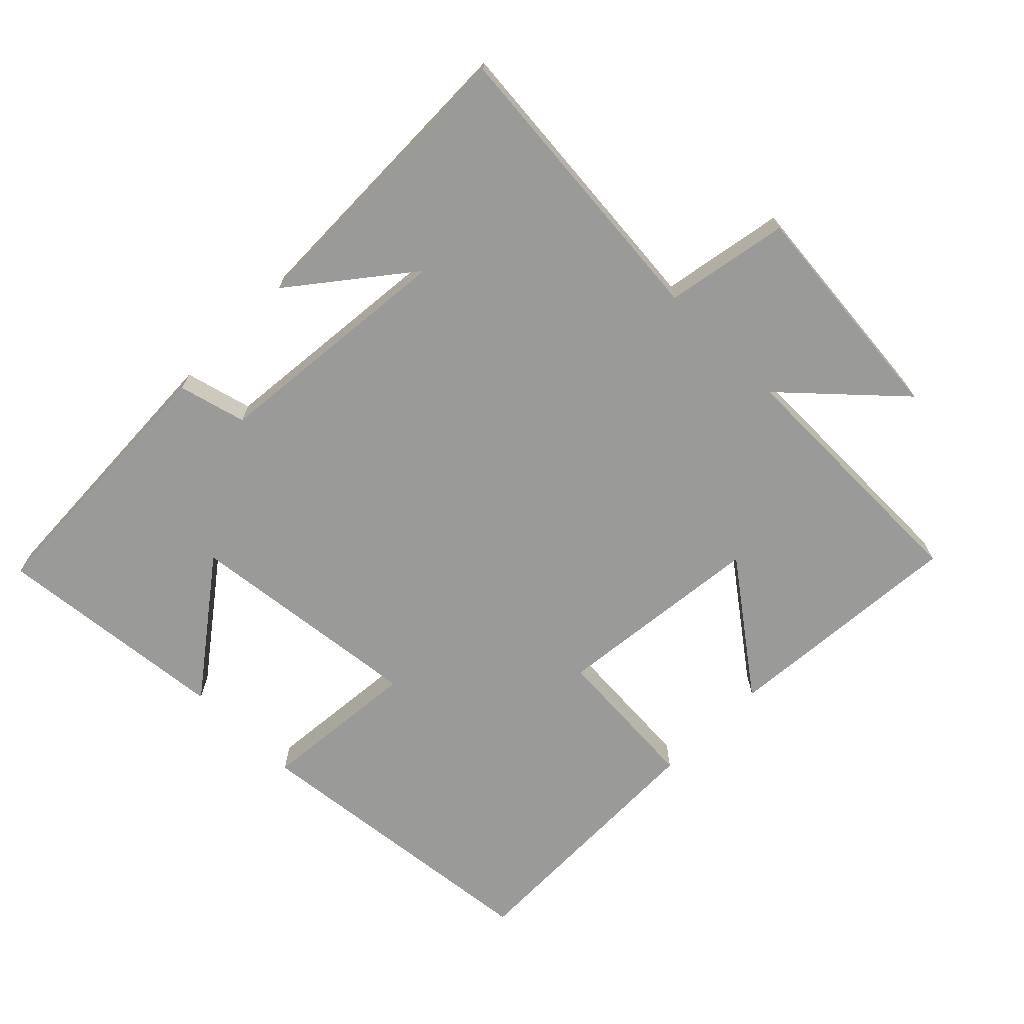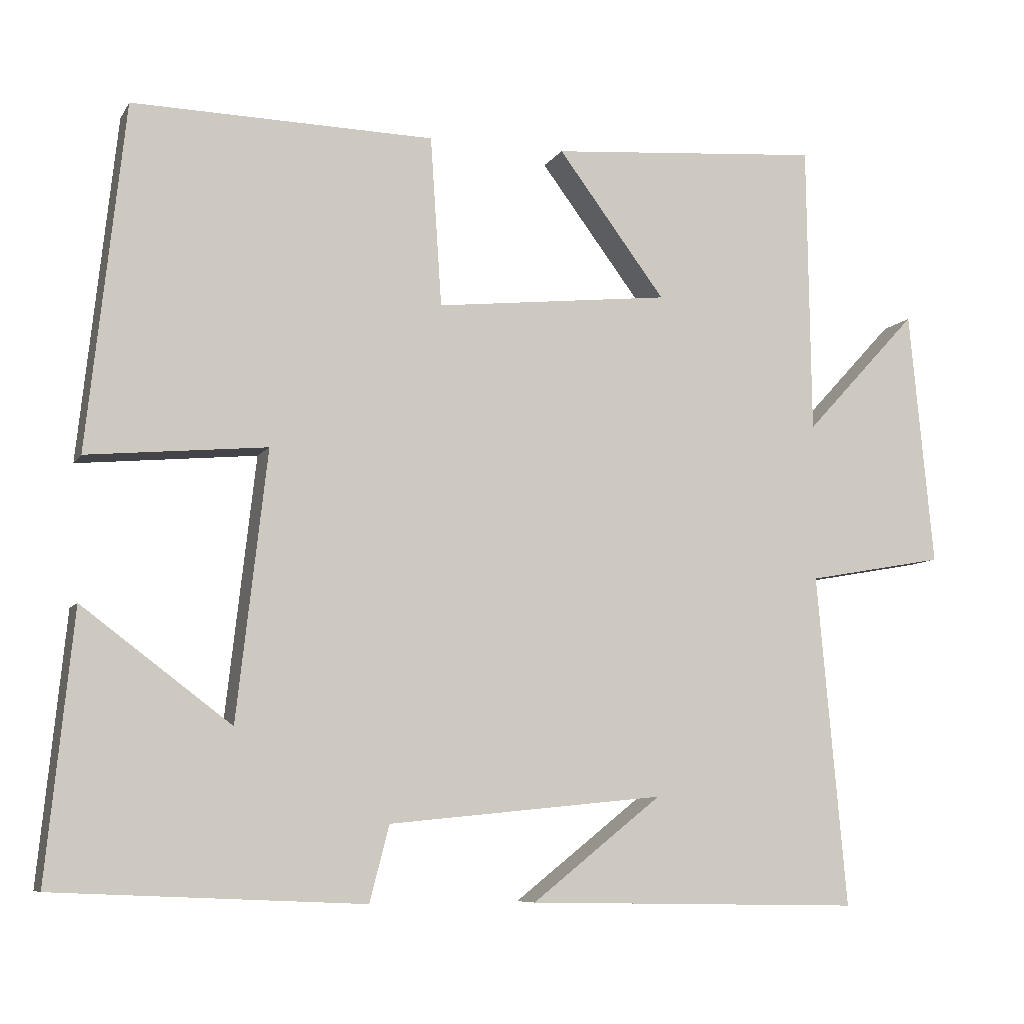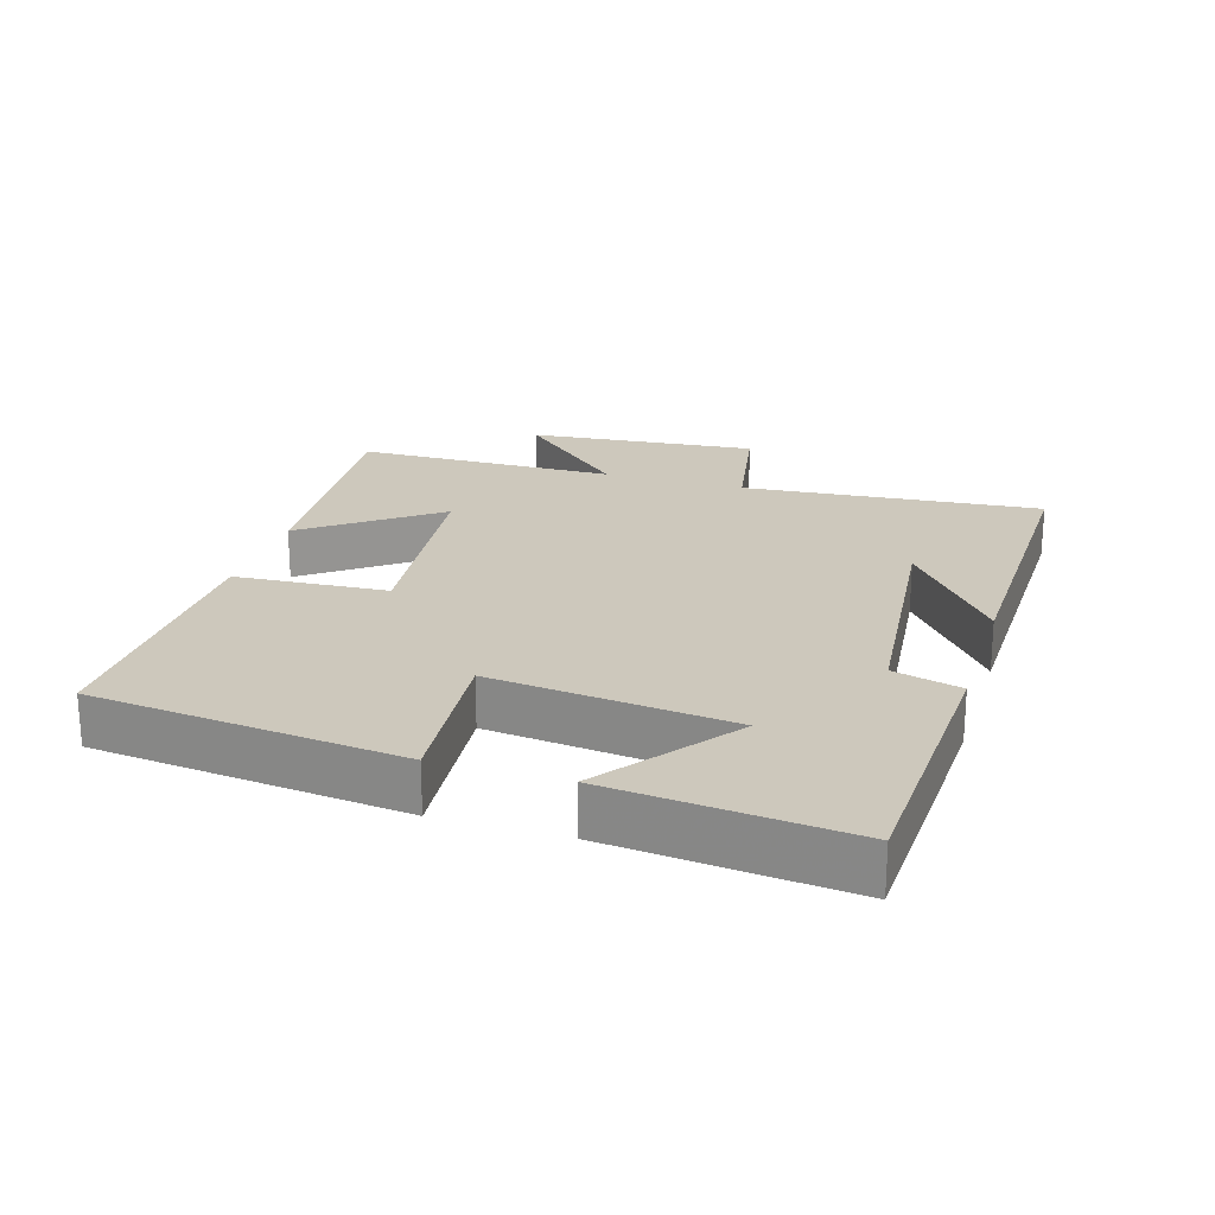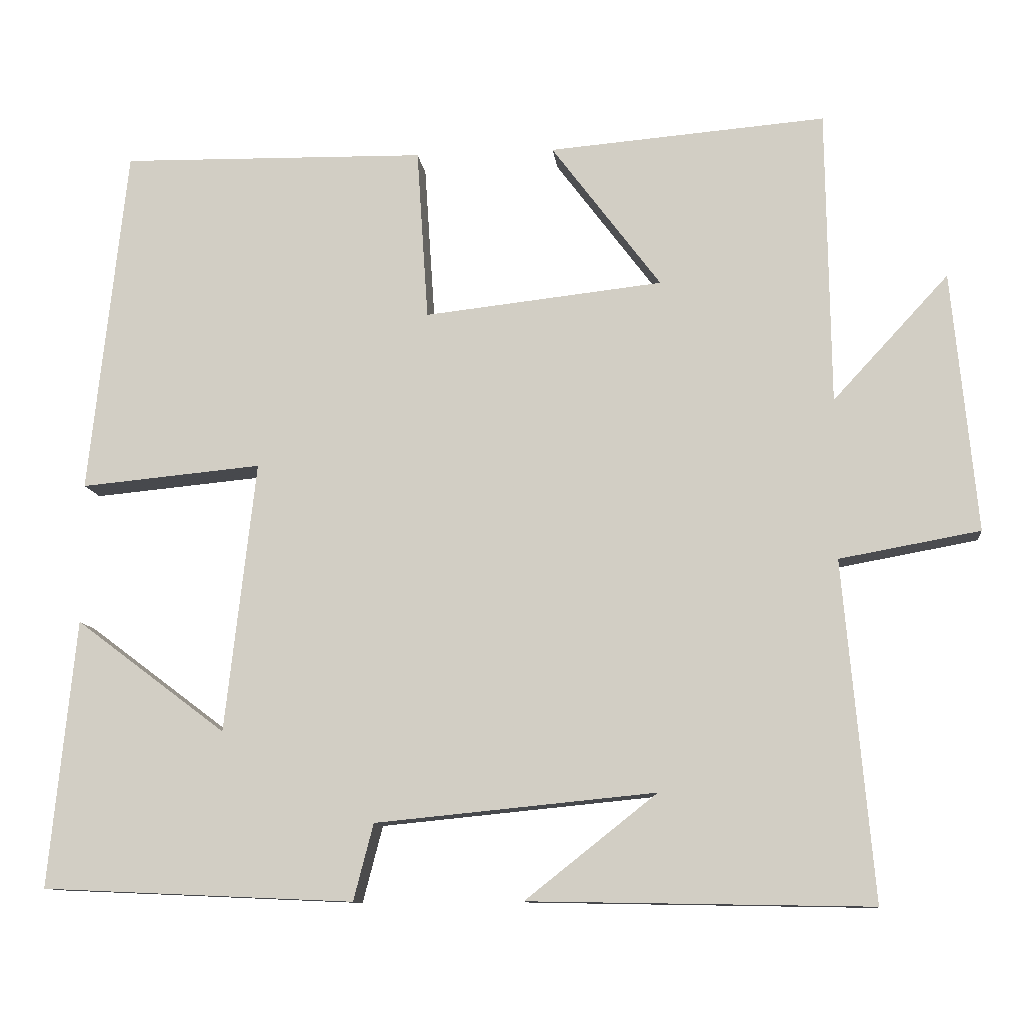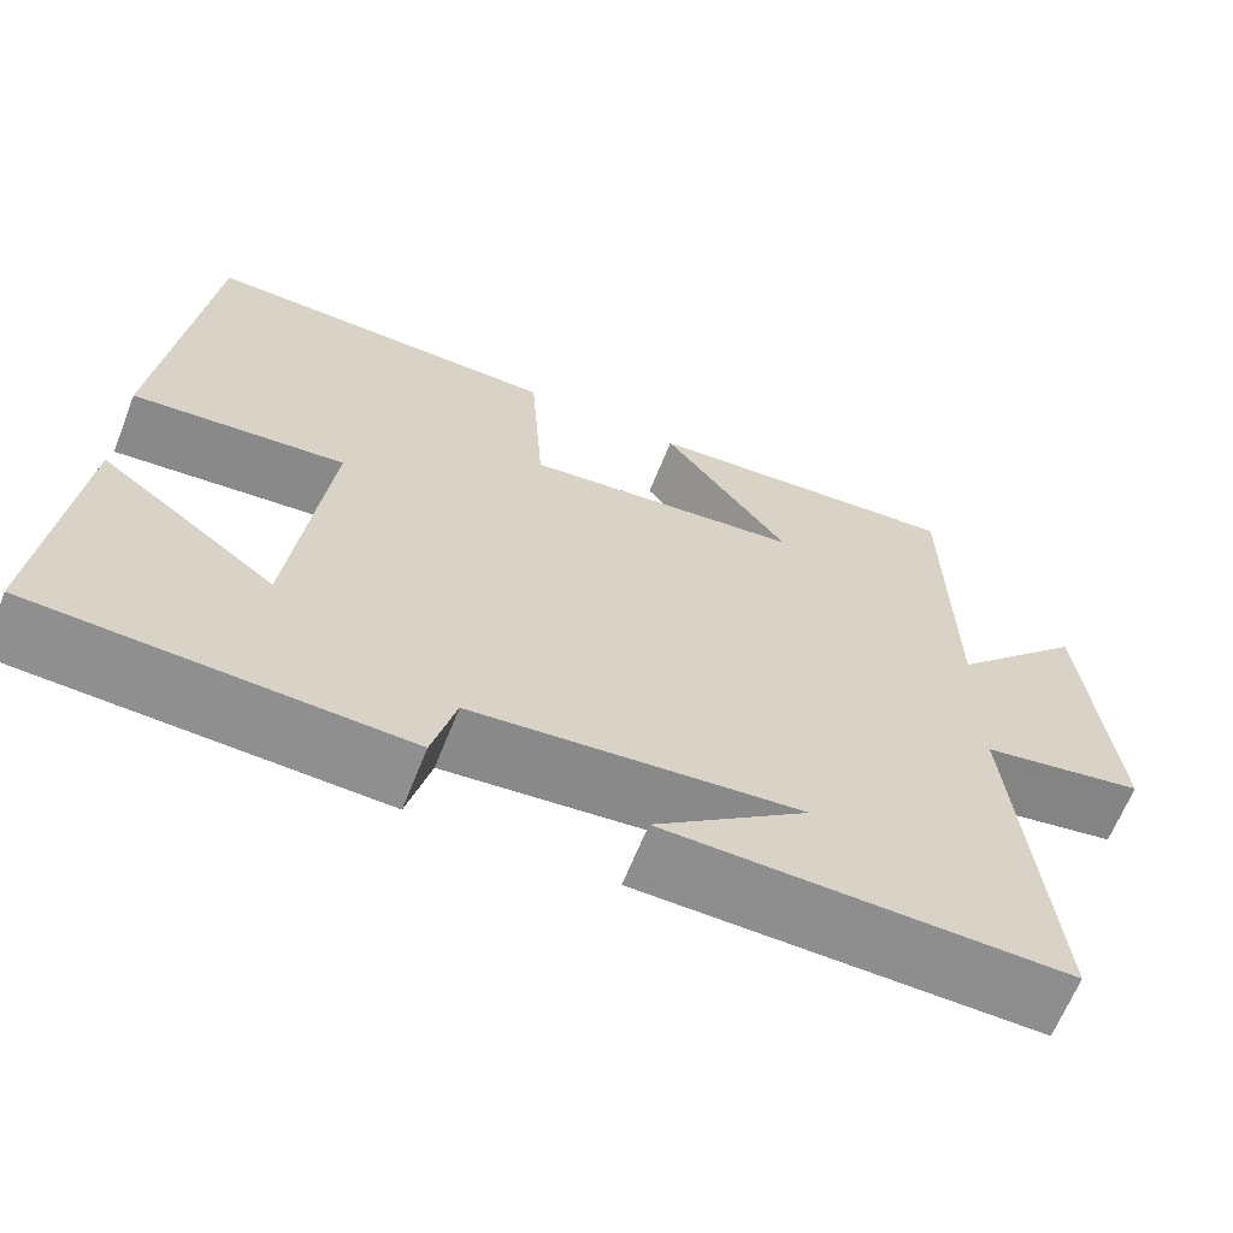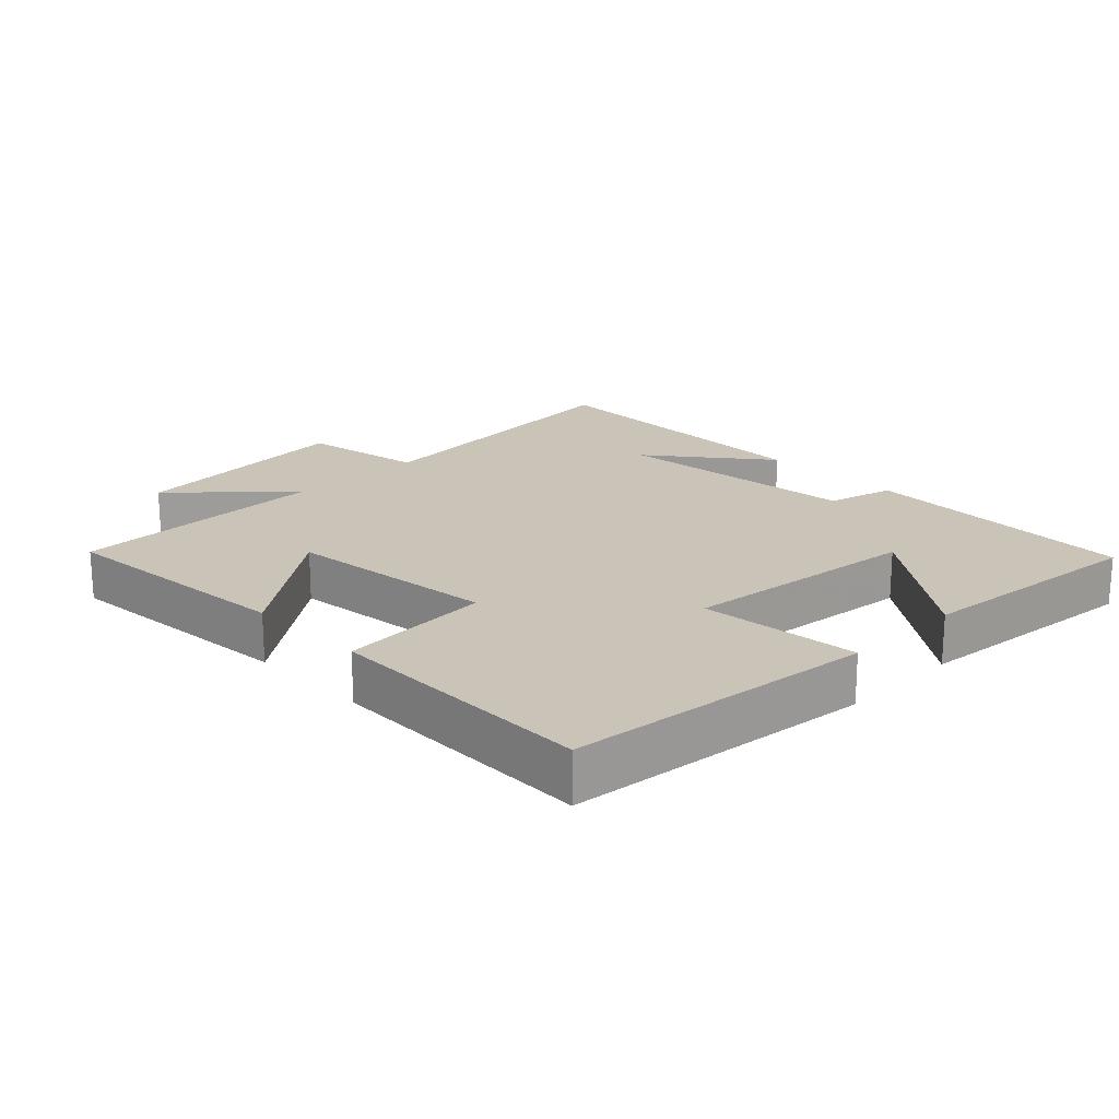
<metadata>
{"format":"obj","ext":"obj","renderer":"f3d","projection":"perspective","resolution":1024,"background":"white","views":[{"elev":-69.2,"azim":-134.7,"up":"+Y"},{"elev":-7.9,"azim":161.4,"up":"+Z"},{"elev":22.2,"azim":107.1,"up":"+Y"},{"elev":-10.9,"azim":-173.4,"up":"+Z"},{"elev":-64.8,"azim":158.4,"up":"+Z"},{"elev":20.0,"azim":45.4,"up":"+Y"}]}
</metadata>
<code>
v -0.539 0.07 -0.508
v -0.5 0.07 -0.067
v -0.683 0.07 -0.034
v -0.651 0.07 0.306
v -0.5 0.07 0.143
v -0.495 0.07 0.529
v -0.133 0.07 0.5
v -0.276 0.07 0.309
v 0.036 0.07 0.275
v 0.051 0.07 0.5
v 0.451 0.07 0.508
v 0.5 0.07 0.052
v 0.263 0.07 0.074
v 0.303 0.07 -0.28
v 0.5 0.07 -0.132
v 0.535 0.07 -0.482
v 0.127 0.07 -0.5
v 0.101 0.07 -0.4
v -0.265 0.07 -0.364
v -0.093 0.07 -0.5
v -0.539 0 -0.508
v -0.5 0 -0.067
v -0.683 0 -0.034
v -0.651 0 0.306
v -0.5 0 0.143
v -0.495 0 0.529
v -0.133 0 0.5
v -0.276 0 0.309
v 0.036 0 0.275
v 0.051 0 0.5
v 0.451 0 0.508
v 0.5 0 0.052
v 0.263 0 0.074
v 0.303 0 -0.28
v 0.5 0 -0.132
v 0.535 0 -0.482
v 0.127 0 -0.5
v 0.101 0 -0.4
v -0.265 0 -0.364
v -0.093 0 -0.5
f 19 20 1
f 16 17 18
f 14 15 16
f 14 16 18
f 13 14 18 19
f 9 10 11 12
f 8 9 12 13
f 5 6 7 8
f 5 8 13 19
f 2 3 4 5
f 19 1 2
f 2 5 19
f 21 40 39
f 38 37 36
f 36 35 34
f 38 36 34
f 39 38 34 33
f 32 31 30 29
f 33 32 29 28
f 28 27 26 25
f 39 33 28 25
f 25 24 23 22
f 22 21 39
f 39 25 22
f 1 21 22 2
f 2 22 23 3
f 3 23 24 4
f 4 24 25 5
f 5 25 26 6
f 6 26 27 7
f 7 27 28 8
f 8 28 29 9
f 9 29 30 10
f 10 30 31 11
f 11 31 32 12
f 12 32 33 13
f 13 33 34 14
f 14 34 35 15
f 15 35 36 16
f 16 36 37 17
f 17 37 38 18
f 18 38 39 19
f 19 39 40 20
f 20 40 21 1

</code>
